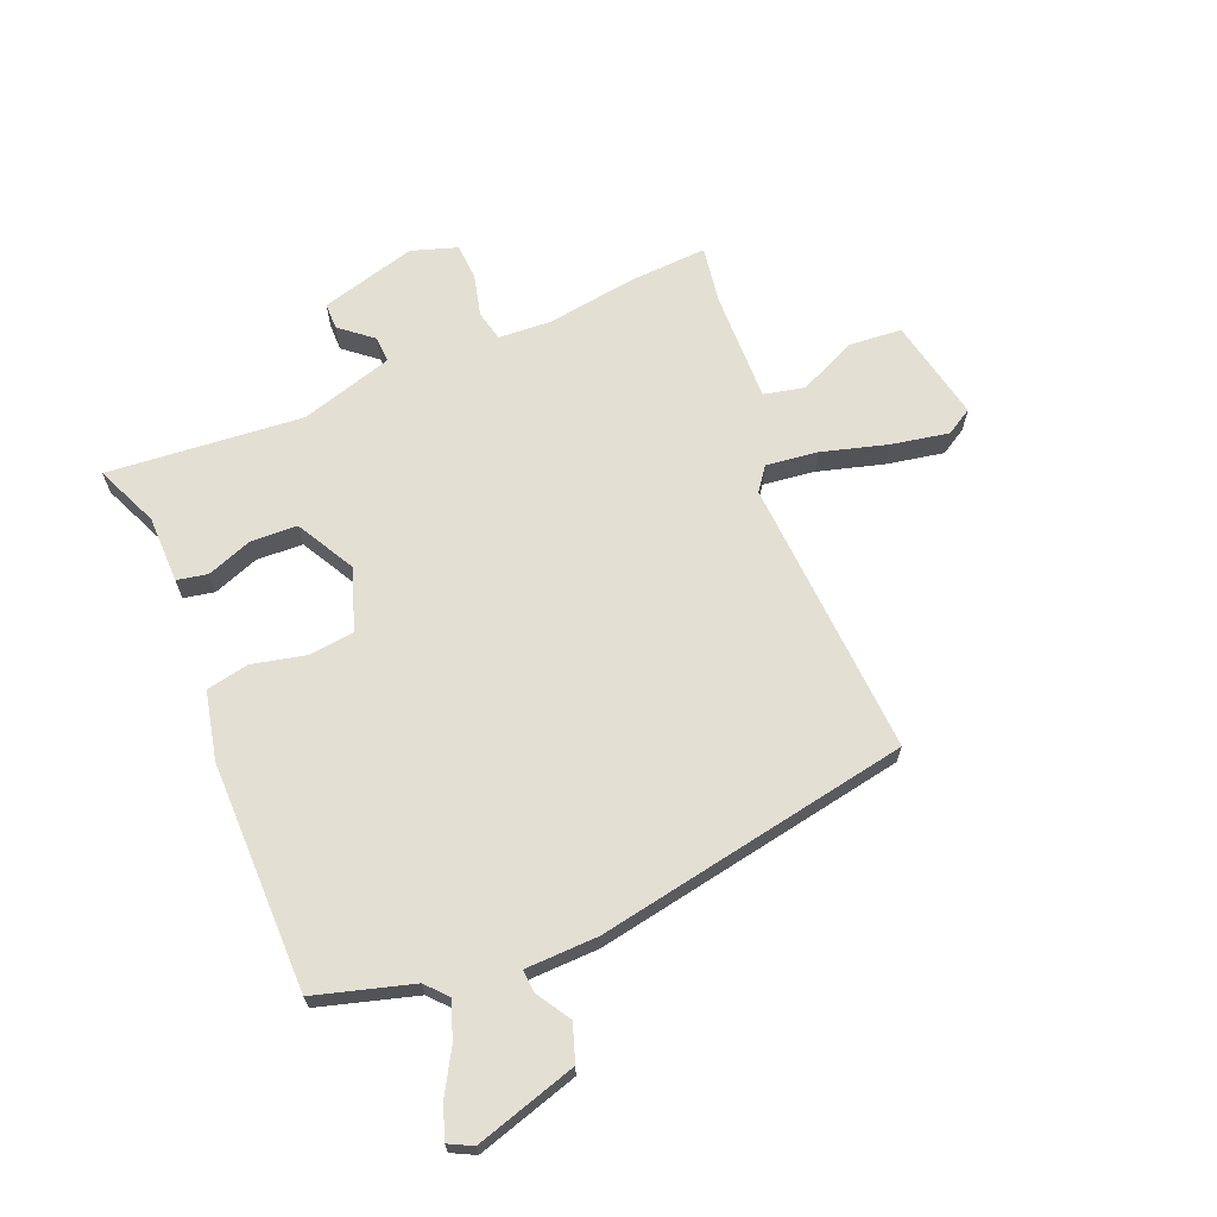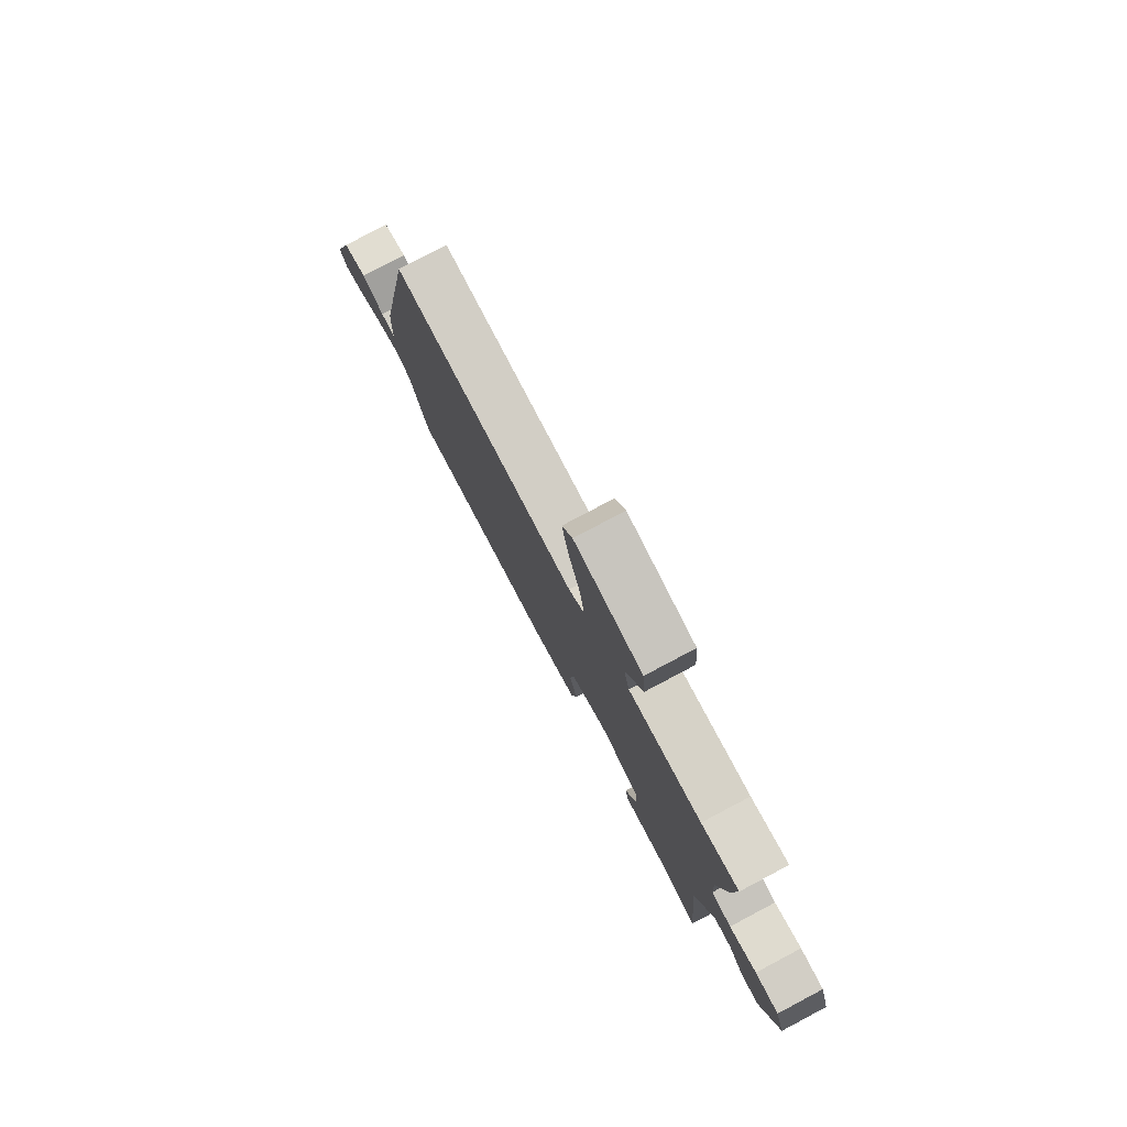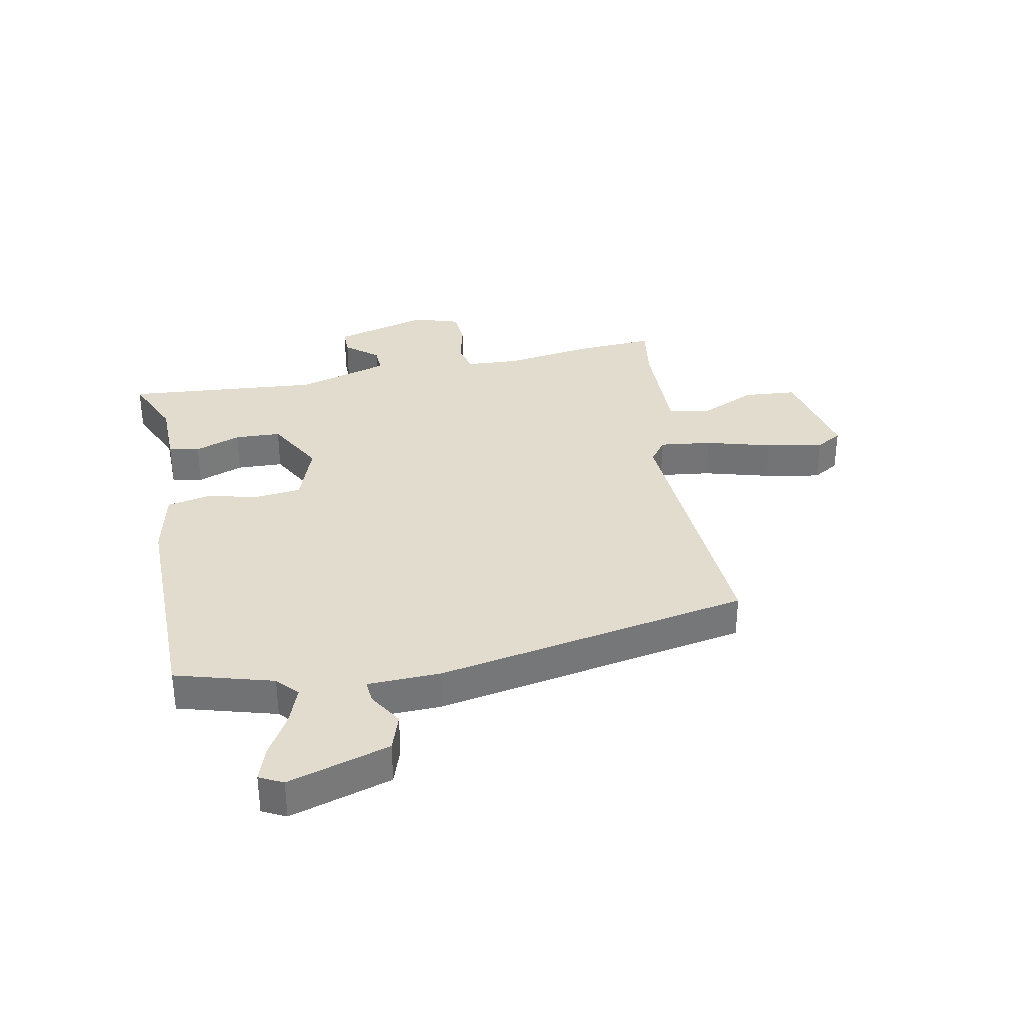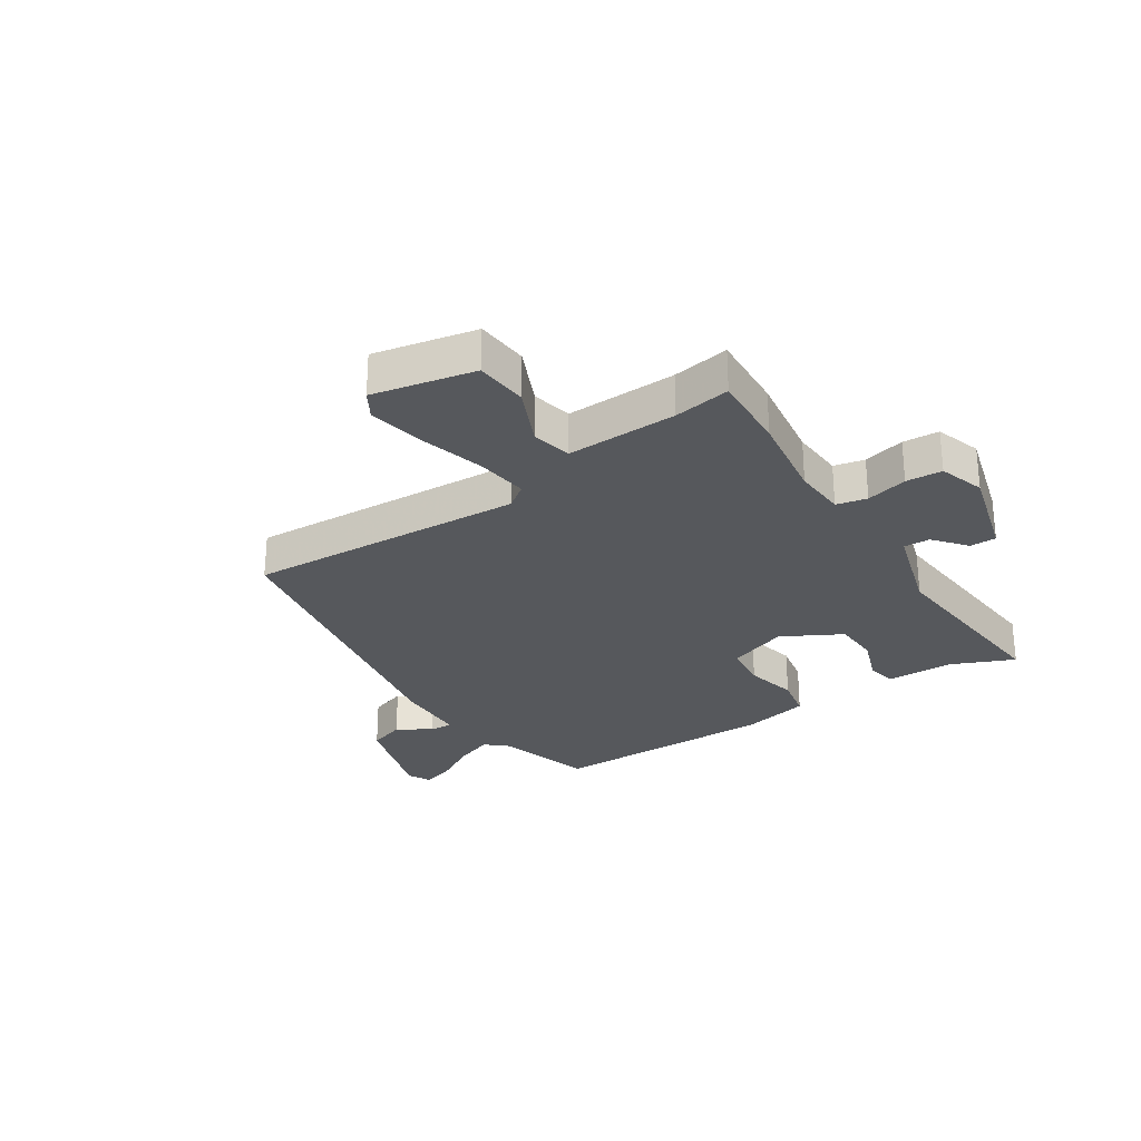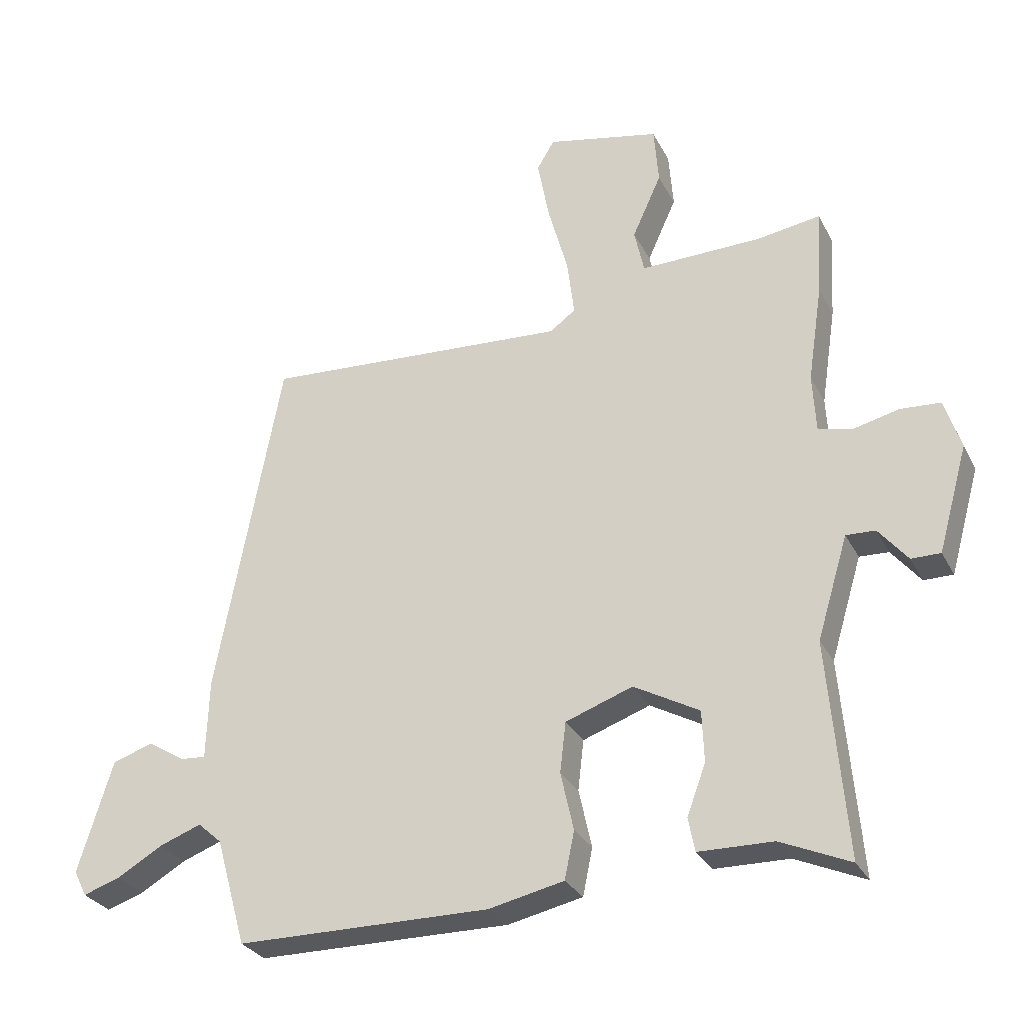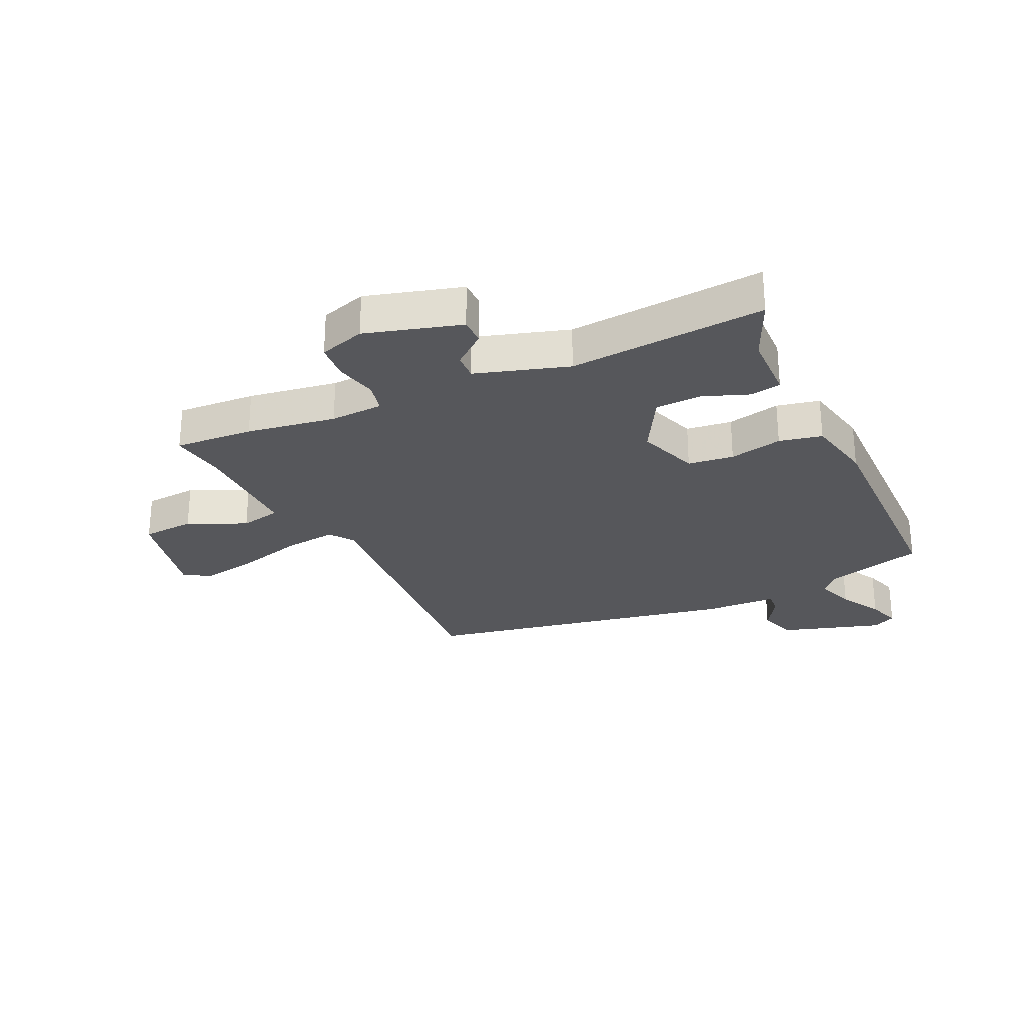
<metadata>
{"format":"obj","ext":"obj","renderer":"f3d","projection":"perspective","resolution":1024,"background":"white","views":[{"elev":66.7,"azim":-112.3,"up":"+Y"},{"elev":79.4,"azim":62.1,"up":"+Z"},{"elev":34.0,"azim":-101.1,"up":"+Y"},{"elev":-27.9,"azim":33.5,"up":"+Y"},{"elev":-29.3,"azim":23.0,"up":"+Z"},{"elev":-27.4,"azim":114.8,"up":"+Y"}]}
</metadata>
<code>
v 0.503 0.07 0.553
v 0.495 0.07 0.419
v 0.472 0.07 0.267
v 0.477 0.07 0.177
v 0.529 0.07 0.165
v 0.6 0.07 0.182
v 0.662 0.07 0.178
v 0.687 0.07 0.1
v 0.641 0.07 -0.063
v 0.596 0.07 -0.063
v 0.551 0.07 -0.008
v 0.506 0.07 -0.006
v 0.458 0.07 -0.164
v 0.486 0.07 -0.497
v 0.379 0.07 -0.45
v 0.264 0.07 -0.448
v 0.254 0.07 -0.396
v 0.283 0.07 -0.318
v 0.28 0.07 -0.239
v 0.179 0.07 -0.183
v 0.075 0.07 -0.22
v 0.066 0.07 -0.298
v 0.086 0.07 -0.388
v 0.071 0.07 -0.461
v -0.045 0.07 -0.486
v -0.437 0.07 -0.483
v -0.484 0.07 -0.317
v -0.521 0.07 -0.284
v -0.586 0.07 -0.308
v -0.657 0.07 -0.349
v -0.714 0.07 -0.368
v -0.734 0.07 -0.328
v -0.681 0.07 -0.155
v -0.618 0.07 -0.134
v -0.56 0.07 -0.17
v -0.521 0.07 -0.173
v -0.517 0.07 -0.049
v -0.417 0.07 0.486
v 0.058 0.07 0.457
v 0.098 0.07 0.486
v 0.087 0.07 0.575
v 0.056 0.07 0.687
v 0.038 0.07 0.784
v 0.065 0.07 0.829
v 0.24 0.07 0.792
v 0.247 0.07 0.702
v 0.202 0.07 0.603
v 0.217 0.07 0.534
v 0.406 0.07 0.538
v 0.503 0 0.553
v 0.495 0 0.419
v 0.472 0 0.267
v 0.477 0 0.177
v 0.529 0 0.165
v 0.6 0 0.182
v 0.662 0 0.178
v 0.687 0 0.1
v 0.641 0 -0.063
v 0.596 0 -0.063
v 0.551 0 -0.008
v 0.506 0 -0.006
v 0.458 0 -0.164
v 0.486 0 -0.497
v 0.379 0 -0.45
v 0.264 0 -0.448
v 0.254 0 -0.396
v 0.283 0 -0.318
v 0.28 0 -0.239
v 0.179 0 -0.183
v 0.075 0 -0.22
v 0.066 0 -0.298
v 0.086 0 -0.388
v 0.071 0 -0.461
v -0.045 0 -0.486
v -0.437 0 -0.483
v -0.484 0 -0.317
v -0.521 0 -0.284
v -0.586 0 -0.308
v -0.657 0 -0.349
v -0.714 0 -0.368
v -0.734 0 -0.328
v -0.681 0 -0.155
v -0.618 0 -0.134
v -0.56 0 -0.17
v -0.521 0 -0.173
v -0.517 0 -0.049
v -0.417 0 0.486
v 0.058 0 0.457
v 0.098 0 0.486
v 0.087 0 0.575
v 0.056 0 0.687
v 0.038 0 0.784
v 0.065 0 0.829
v 0.24 0 0.792
v 0.247 0 0.702
v 0.202 0 0.603
v 0.217 0 0.534
v 0.406 0 0.538
f 44 45 46 47
f 44 47 48
f 41 42 43 44
f 40 41 44 48
f 39 40 48 49
f 36 37 38 39
f 32 33 34 35
f 32 35 36
f 29 30 31 32
f 28 29 32 36
f 27 28 36 39
f 22 23 24 25
f 21 22 25 26
f 15 16 17 18
f 13 14 15 18
f 12 13 18 19
f 8 9 10 11
f 8 11 12
f 5 6 7 8
f 4 5 8 12
f 49 1 2 3
f 49 3 4
f 21 26 27 39
f 20 21 39 49
f 19 20 49
f 4 12 19 49
f 96 95 94 93
f 97 96 93
f 93 92 91 90
f 97 93 90 89
f 98 97 89 88
f 88 87 86 85
f 84 83 82 81
f 85 84 81
f 81 80 79 78
f 85 81 78 77
f 88 85 77 76
f 74 73 72 71
f 75 74 71 70
f 67 66 65 64
f 67 64 63 62
f 68 67 62 61
f 60 59 58 57
f 61 60 57
f 57 56 55 54
f 61 57 54 53
f 52 51 50 98
f 53 52 98
f 88 76 75 70
f 98 88 70 69
f 98 69 68
f 98 68 61 53
f 1 50 51 2
f 2 51 52 3
f 3 52 53 4
f 4 53 54 5
f 5 54 55 6
f 6 55 56 7
f 7 56 57 8
f 8 57 58 9
f 9 58 59 10
f 10 59 60 11
f 11 60 61 12
f 12 61 62 13
f 13 62 63 14
f 14 63 64 15
f 15 64 65 16
f 16 65 66 17
f 17 66 67 18
f 18 67 68 19
f 19 68 69 20
f 20 69 70 21
f 21 70 71 22
f 22 71 72 23
f 23 72 73 24
f 24 73 74 25
f 25 74 75 26
f 26 75 76 27
f 27 76 77 28
f 28 77 78 29
f 29 78 79 30
f 30 79 80 31
f 31 80 81 32
f 32 81 82 33
f 33 82 83 34
f 34 83 84 35
f 35 84 85 36
f 36 85 86 37
f 37 86 87 38
f 38 87 88 39
f 39 88 89 40
f 40 89 90 41
f 41 90 91 42
f 42 91 92 43
f 43 92 93 44
f 44 93 94 45
f 45 94 95 46
f 46 95 96 47
f 47 96 97 48
f 48 97 98 49
f 49 98 50 1

</code>
